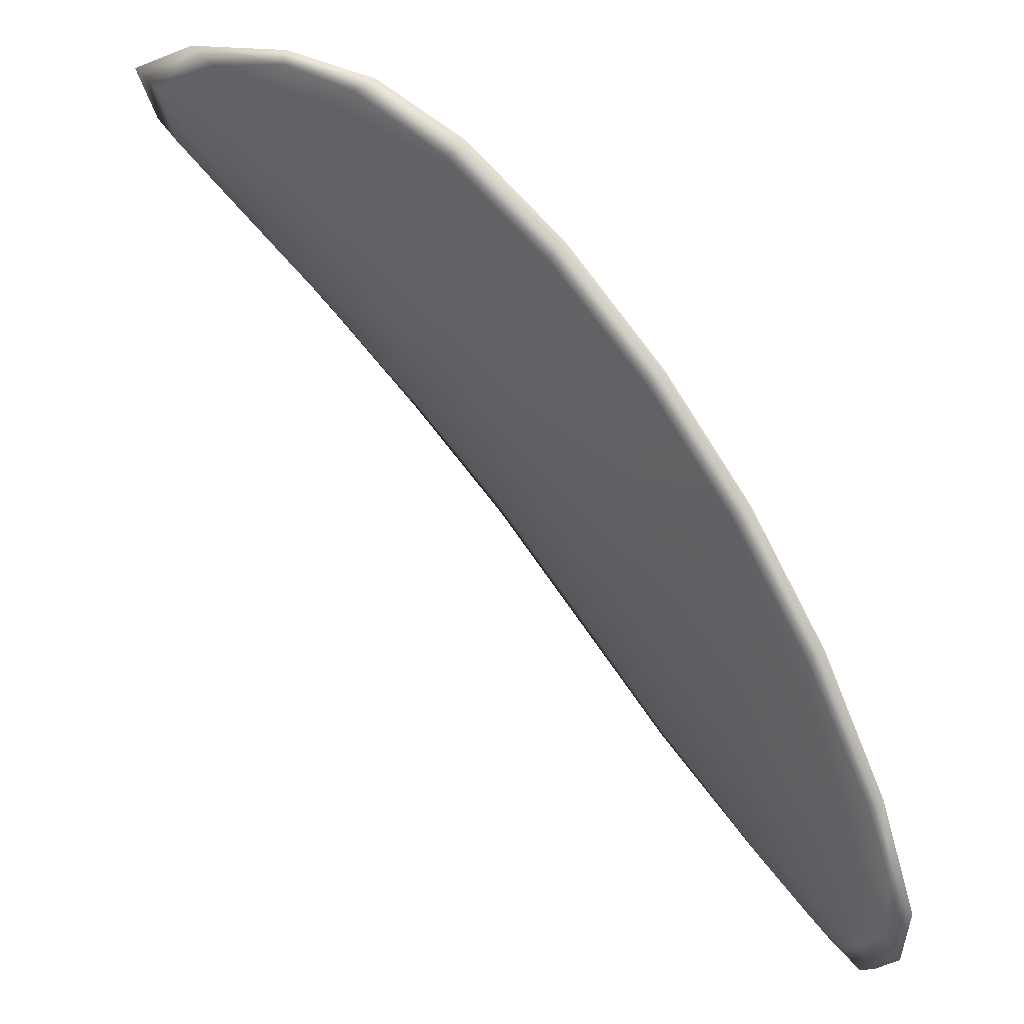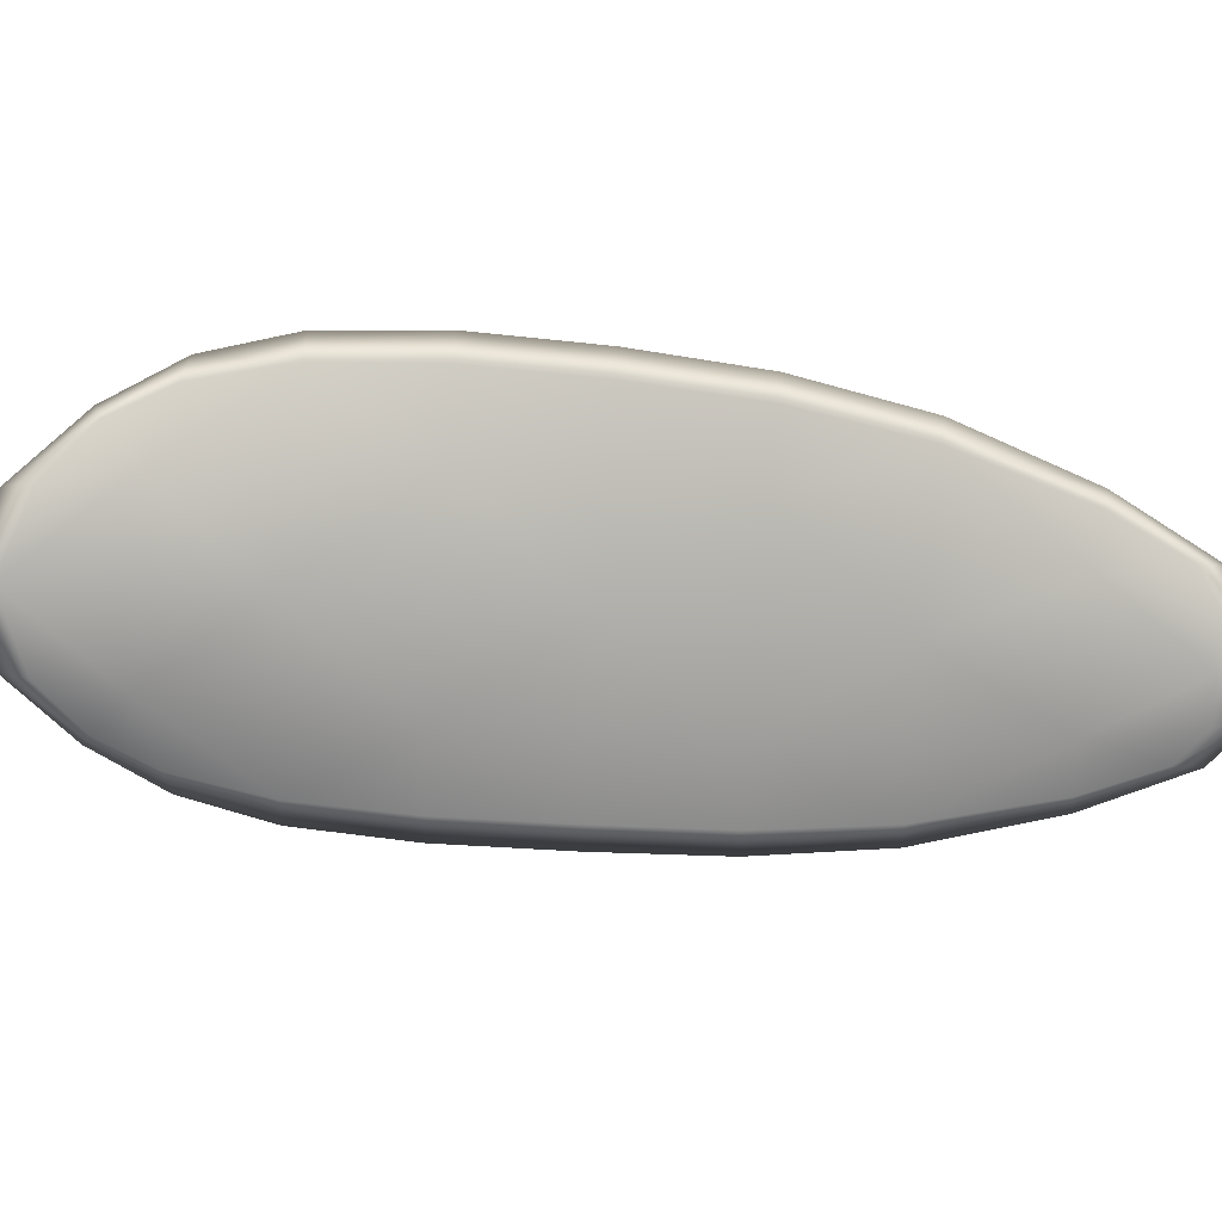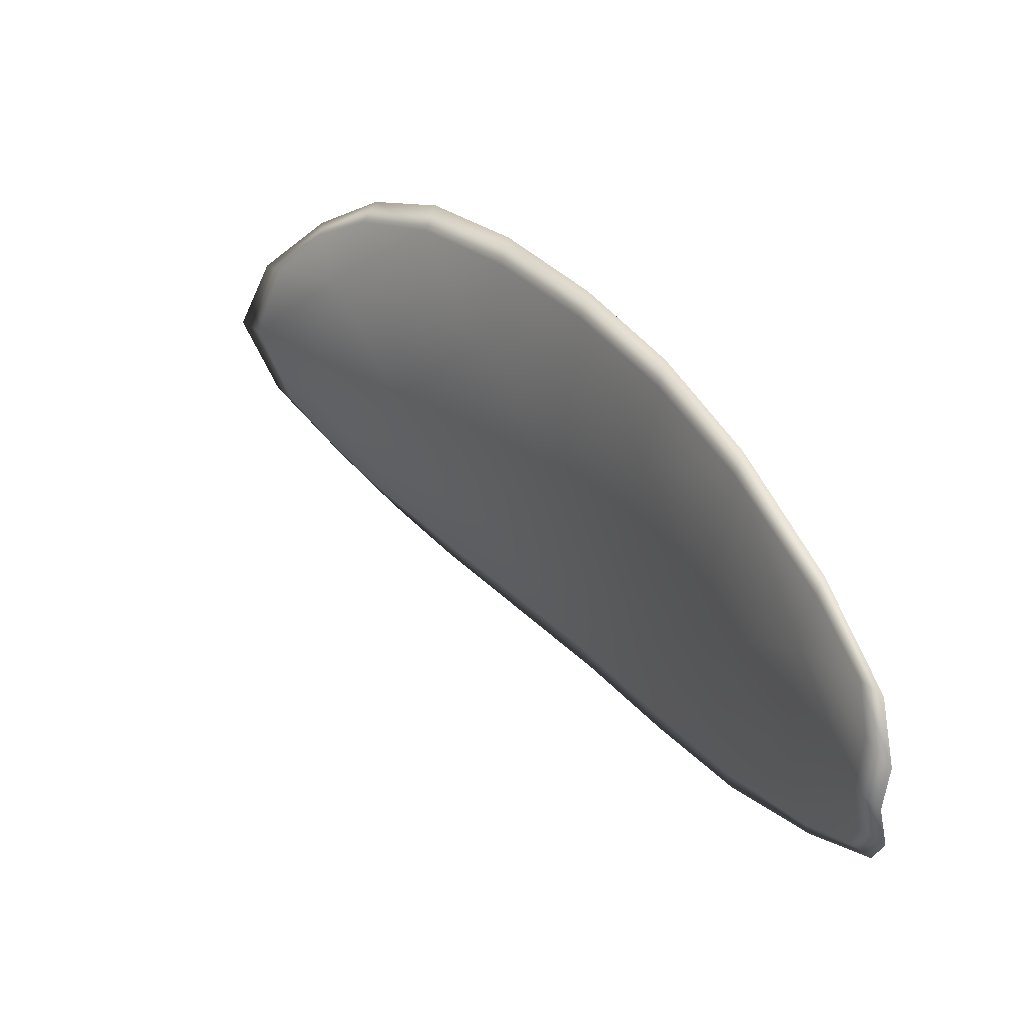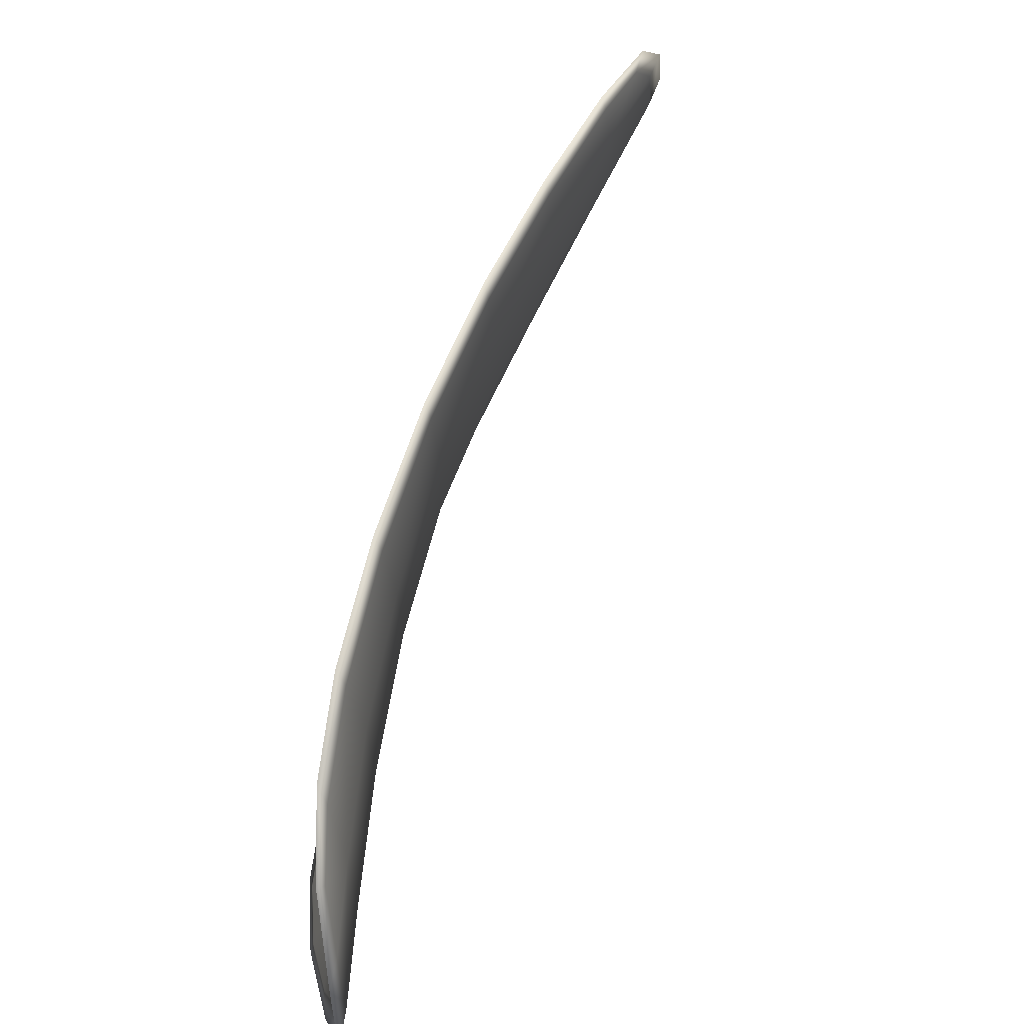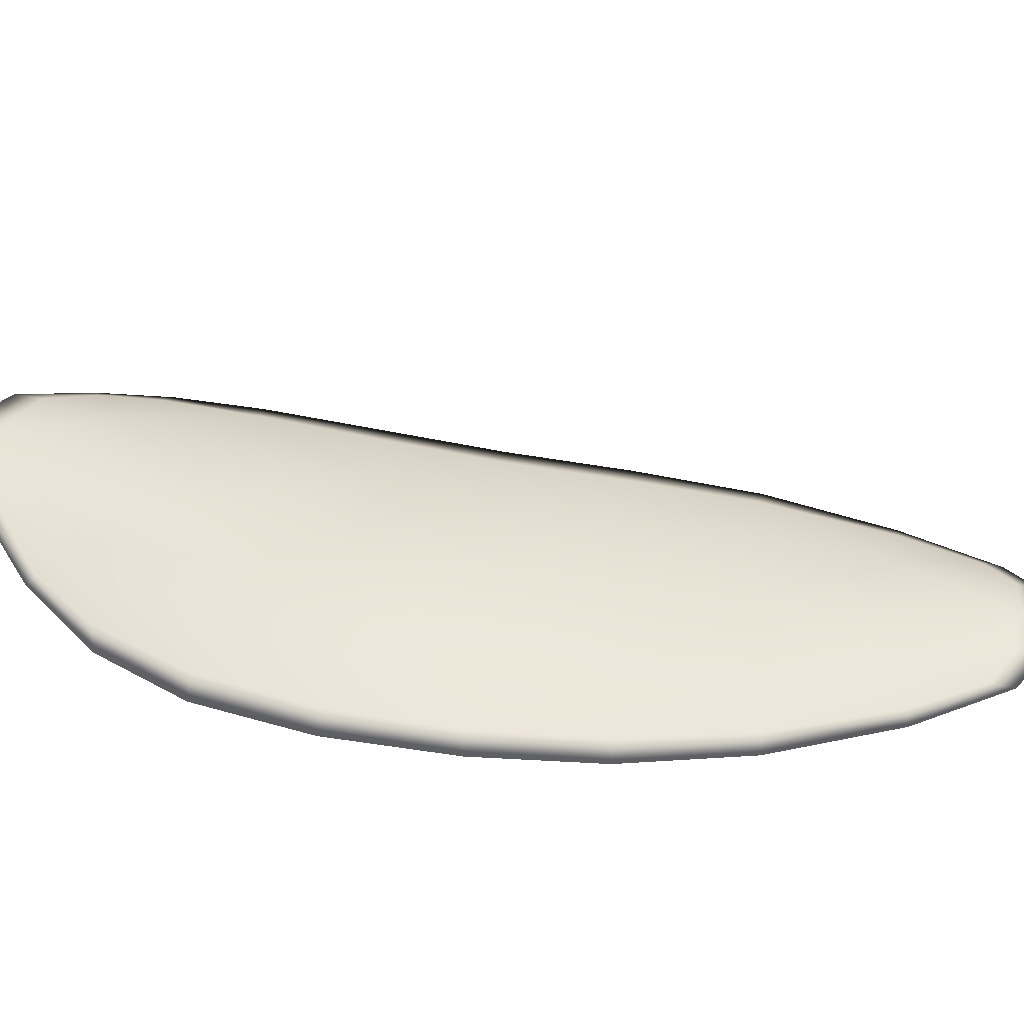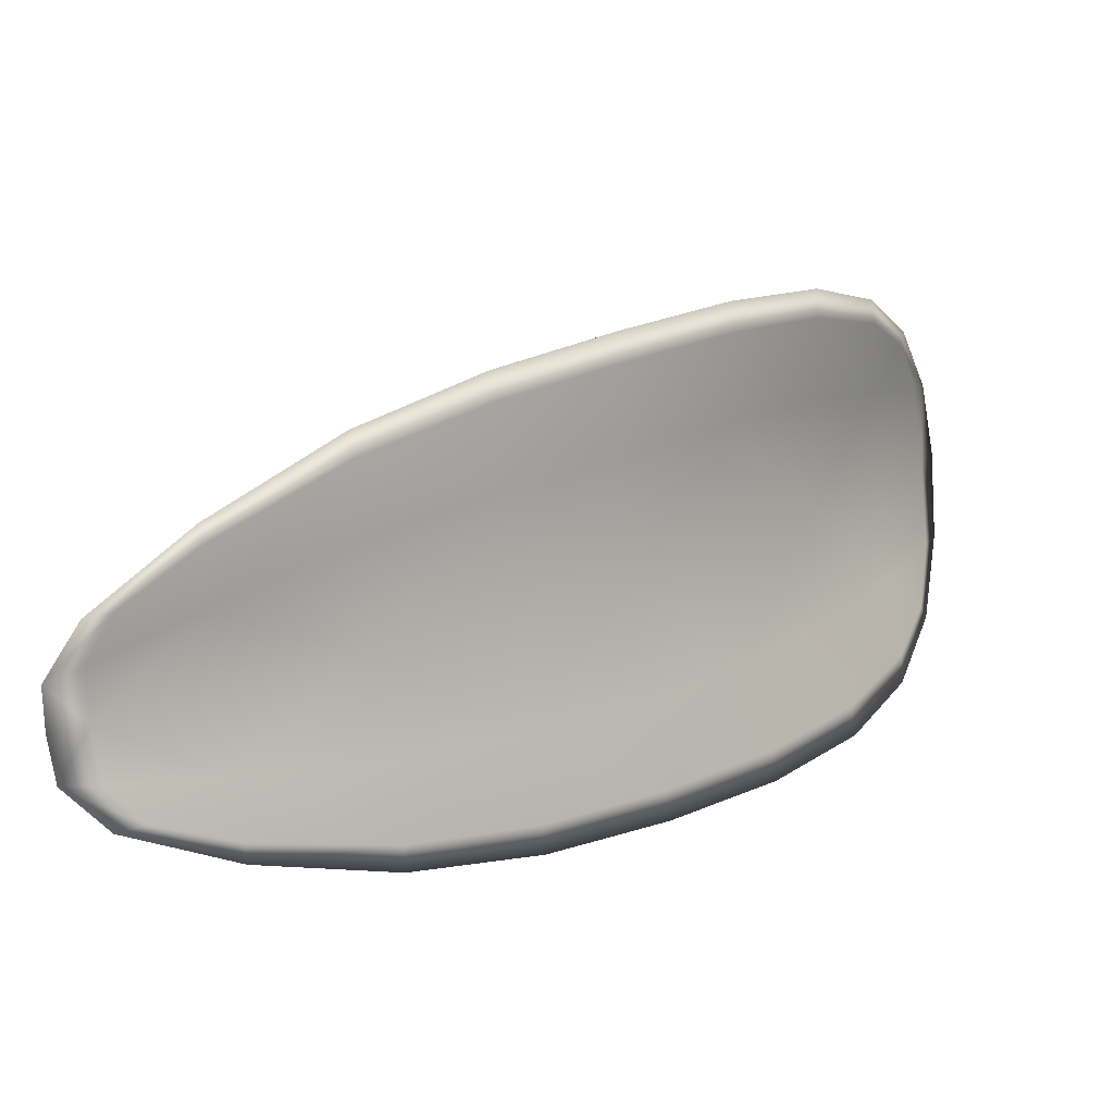
<metadata>
{"format":"obj","ext":"obj","renderer":"f3d","projection":"perspective","resolution":1024,"background":"white","views":[{"elev":-23.4,"azim":-19.2,"up":"+Y"},{"elev":7.0,"azim":-45.7,"up":"+Z"},{"elev":26.3,"azim":9.6,"up":"+Z"},{"elev":71.3,"azim":-118.6,"up":"+Z"},{"elev":-52.3,"azim":-55.1,"up":"+Z"},{"elev":13.1,"azim":91.1,"up":"+Z"}]}
</metadata>
<code>
v -2.39 0.7268 -1.063
v -2.391 0.7265 -1.061
v -2.388 0.725 -1.062
v -2.388 0.7254 -1.064
v -2.388 0.7258 -1.065
v -2.389 0.7269 -1.065
v -2.391 0.7275 -1.064
v -2.392 0.7277 -1.063
v -2.392 0.7276 -1.061
v -2.39 0.7263 -1.059
v -2.389 0.7262 -1.058
v -2.388 0.7249 -1.058
v -2.388 0.7249 -1.059
v -2.392 0.7273 -1.06
v -2.391 0.7269 -1.058
v -2.382 0.7188 -1.06
v -2.382 0.7188 -1.058
v -2.38 0.7165 -1.059
v -2.38 0.7165 -1.06
v -2.38 0.7166 -1.062
v -2.382 0.719 -1.062
v -2.384 0.7212 -1.062
v -2.384 0.7211 -1.06
v -2.384 0.721 -1.058
v -2.382 0.7193 -1.064
v -2.38 0.7169 -1.064
v -2.38 0.7172 -1.066
v -2.382 0.7196 -1.066
v -2.384 0.7219 -1.066
v -2.384 0.7216 -1.064
v -2.386 0.7236 -1.064
v -2.386 0.7232 -1.062
v -2.386 0.724 -1.066
v -2.386 0.7231 -1.059
v -2.386 0.7231 -1.058
v -2.379 0.7142 -1.061
v -2.378 0.7141 -1.06
v -2.378 0.7128 -1.061
v -2.377 0.7124 -1.062
v -2.378 0.7124 -1.063
v -2.379 0.7142 -1.063
v -2.379 0.7145 -1.064
v -2.377 0.7126 -1.064
v -2.378 0.7132 -1.065
v -2.378 0.7147 -1.065
v -2.39 0.7266 -1.063
v -2.391 0.7264 -1.061
v -2.392 0.7275 -1.061
v -2.392 0.7276 -1.063
v -2.391 0.7274 -1.064
v -2.389 0.7268 -1.065
v -2.388 0.7256 -1.065
v -2.388 0.7252 -1.064
v -2.389 0.7248 -1.062
v -2.39 0.7262 -1.059
v -2.389 0.7261 -1.058
v -2.391 0.7268 -1.058
v -2.392 0.7272 -1.06
v -2.388 0.7247 -1.059
v -2.388 0.7248 -1.058
v -2.382 0.7187 -1.06
v -2.382 0.7187 -1.058
v -2.384 0.7209 -1.058
v -2.384 0.7209 -1.06
v -2.384 0.721 -1.062
v -2.382 0.7188 -1.062
v -2.381 0.7165 -1.062
v -2.38 0.7164 -1.06
v -2.38 0.7164 -1.059
v -2.382 0.7192 -1.064
v -2.384 0.7214 -1.064
v -2.384 0.7218 -1.066
v -2.382 0.7195 -1.066
v -2.38 0.7171 -1.066
v -2.38 0.7168 -1.064
v -2.386 0.7235 -1.064
v -2.386 0.723 -1.062
v -2.386 0.7239 -1.066
v -2.386 0.7229 -1.059
v -2.386 0.723 -1.058
v -2.379 0.714 -1.061
v -2.379 0.7141 -1.06
v -2.379 0.7141 -1.063
v -2.378 0.7123 -1.063
v -2.378 0.7123 -1.062
v -2.378 0.7128 -1.061
v -2.379 0.7143 -1.064
v -2.379 0.7146 -1.065
v -2.378 0.7132 -1.065
v -2.378 0.7125 -1.064
v -2.378 0.7141 -1.06
v -2.377 0.7124 -1.061
v -2.38 0.7164 -1.058
v -2.378 0.7128 -1.061
v -2.377 0.7119 -1.064
v -2.377 0.7127 -1.065
v -2.377 0.7117 -1.063
v -2.378 0.7132 -1.065
v -2.389 0.7269 -1.065
v -2.391 0.7276 -1.064
v -2.388 0.7258 -1.066
v -2.391 0.7274 -1.064
v -2.392 0.7276 -1.06
v -2.391 0.7269 -1.058
v -2.393 0.7279 -1.061
v -2.391 0.7268 -1.058
v -2.389 0.7261 -1.057
v -2.388 0.7248 -1.057
v -2.377 0.7117 -1.062
v -2.378 0.7147 -1.066
v -2.38 0.7173 -1.066
v -2.392 0.7279 -1.063
v -2.386 0.7241 -1.066
v -2.384 0.722 -1.067
v -2.386 0.7231 -1.057
v -2.384 0.721 -1.057
v -2.382 0.7187 -1.058
v -2.382 0.7197 -1.067
f 1 2 3
f 1 3 4
f 1 4 5
f 1 5 6
f 1 6 7
f 1 7 8
f 1 8 9
f 1 9 2
f 10 11 12
f 10 12 13
f 10 13 3
f 10 3 2
f 10 2 9
f 10 9 14
f 10 14 15
f 10 15 11
f 16 17 18
f 16 18 19
f 16 19 20
f 16 20 21
f 16 21 22
f 16 22 23
f 16 23 24
f 16 24 17
f 25 21 20
f 25 20 26
f 25 26 27
f 25 27 28
f 25 28 29
f 25 29 30
f 25 30 22
f 25 22 21
f 31 32 22
f 31 22 30
f 31 30 29
f 31 29 33
f 31 33 5
f 31 5 4
f 31 4 3
f 31 3 32
f 34 35 24
f 34 24 23
f 34 23 22
f 34 22 32
f 34 32 3
f 34 3 13
f 34 13 12
f 34 12 35
f 36 37 38
f 36 38 39
f 36 39 40
f 36 40 41
f 36 41 20
f 36 20 19
f 36 19 18
f 36 18 37
f 42 41 40
f 42 40 43
f 42 43 44
f 42 44 45
f 42 45 27
f 42 27 26
f 42 26 20
f 42 20 41
f 46 47 48
f 46 48 49
f 46 49 50
f 46 50 51
f 46 51 52
f 46 52 53
f 46 53 54
f 46 54 47
f 55 56 57
f 55 57 58
f 55 58 48
f 55 48 47
f 55 47 54
f 55 54 59
f 55 59 60
f 55 60 56
f 61 62 63
f 61 63 64
f 61 64 65
f 61 65 66
f 61 66 67
f 61 67 68
f 61 68 69
f 61 69 62
f 70 66 65
f 70 65 71
f 70 71 72
f 70 72 73
f 70 73 74
f 70 74 75
f 70 75 67
f 70 67 66
f 76 77 54
f 76 54 53
f 76 53 52
f 76 52 78
f 76 78 72
f 76 72 71
f 76 71 65
f 76 65 77
f 79 80 60
f 79 60 59
f 79 59 54
f 79 54 77
f 79 77 65
f 79 65 64
f 79 64 63
f 79 63 80
f 81 82 69
f 81 69 68
f 81 68 67
f 81 67 83
f 81 83 84
f 81 84 85
f 81 85 86
f 81 86 82
f 87 83 67
f 87 67 75
f 87 75 74
f 87 74 88
f 87 88 89
f 87 89 90
f 87 90 84
f 87 84 83
f 91 92 38
f 91 38 37
f 91 37 18
f 91 18 93
f 91 93 69
f 91 69 82
f 91 82 94
f 91 94 92
f 95 96 44
f 95 44 43
f 95 43 40
f 95 40 97
f 95 97 84
f 95 84 90
f 95 90 98
f 95 98 96
f 99 100 7
f 99 7 6
f 99 6 5
f 99 5 101
f 99 101 52
f 99 52 51
f 99 51 102
f 99 102 100
f 103 104 15
f 103 15 14
f 103 14 9
f 103 9 105
f 103 105 48
f 103 48 58
f 103 58 106
f 103 106 104
f 107 108 12
f 107 12 11
f 107 11 15
f 107 15 104
f 107 104 106
f 107 106 56
f 107 56 60
f 107 60 108
f 109 97 40
f 109 40 39
f 109 39 38
f 109 38 92
f 109 92 94
f 109 94 85
f 109 85 84
f 109 84 97
f 110 111 27
f 110 27 45
f 110 45 44
f 110 44 96
f 110 96 98
f 110 98 88
f 110 88 74
f 110 74 111
f 112 105 9
f 112 9 8
f 112 8 7
f 112 7 100
f 112 100 102
f 112 102 49
f 112 49 48
f 112 48 105
f 113 101 5
f 113 5 33
f 113 33 29
f 113 29 114
f 113 114 72
f 113 72 78
f 113 78 52
f 113 52 101
f 115 116 24
f 115 24 35
f 115 35 12
f 115 12 108
f 115 108 60
f 115 60 80
f 115 80 63
f 115 63 116
f 117 93 18
f 117 18 17
f 117 17 24
f 117 24 116
f 117 116 63
f 117 63 62
f 117 62 69
f 117 69 93
f 118 114 29
f 118 29 28
f 118 28 27
f 118 27 111
f 118 111 74
f 118 74 73
f 118 73 72
f 118 72 114

</code>
